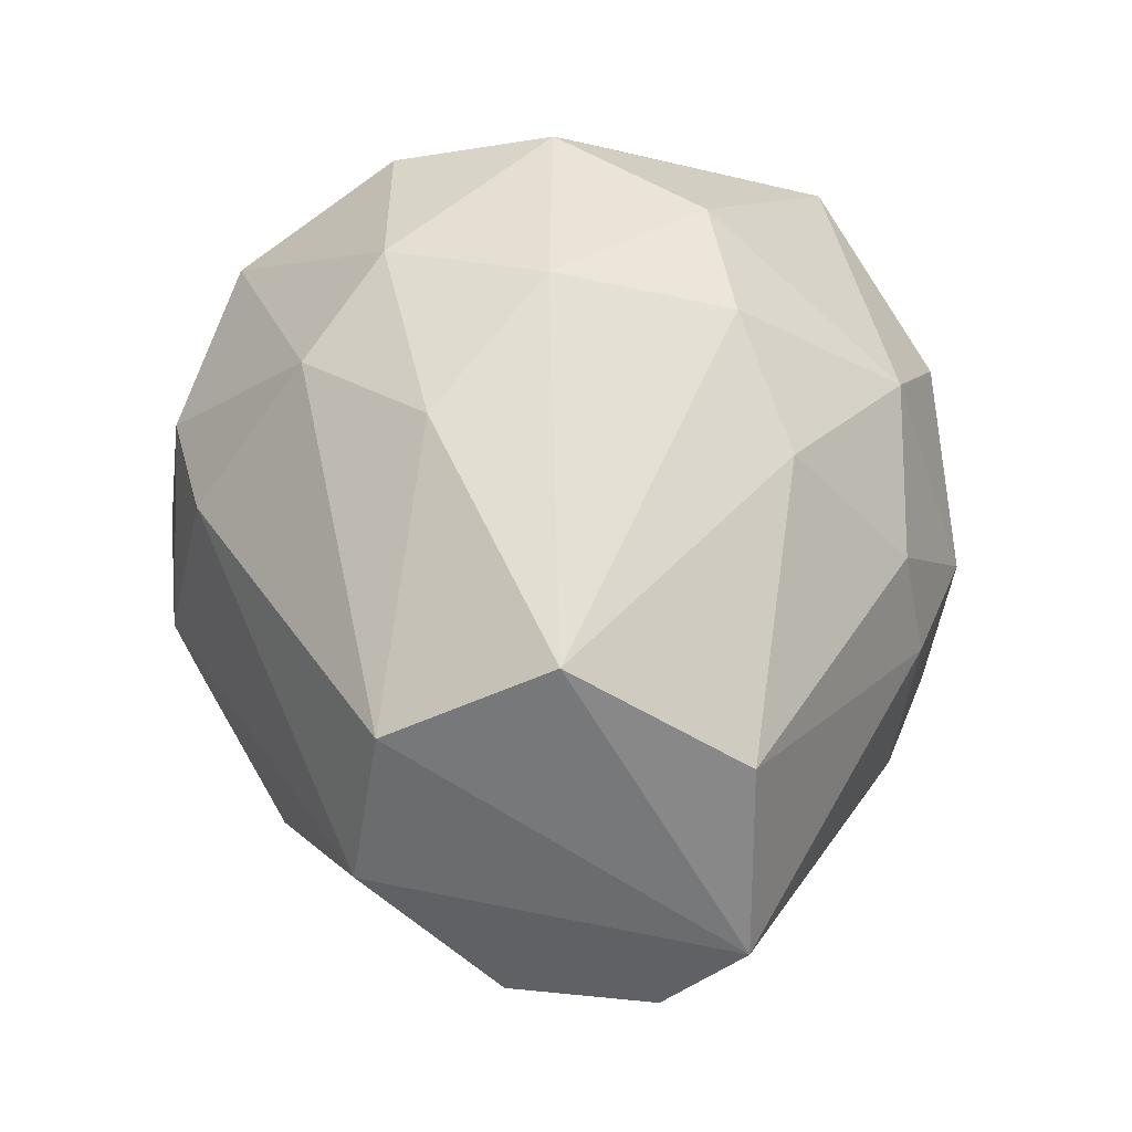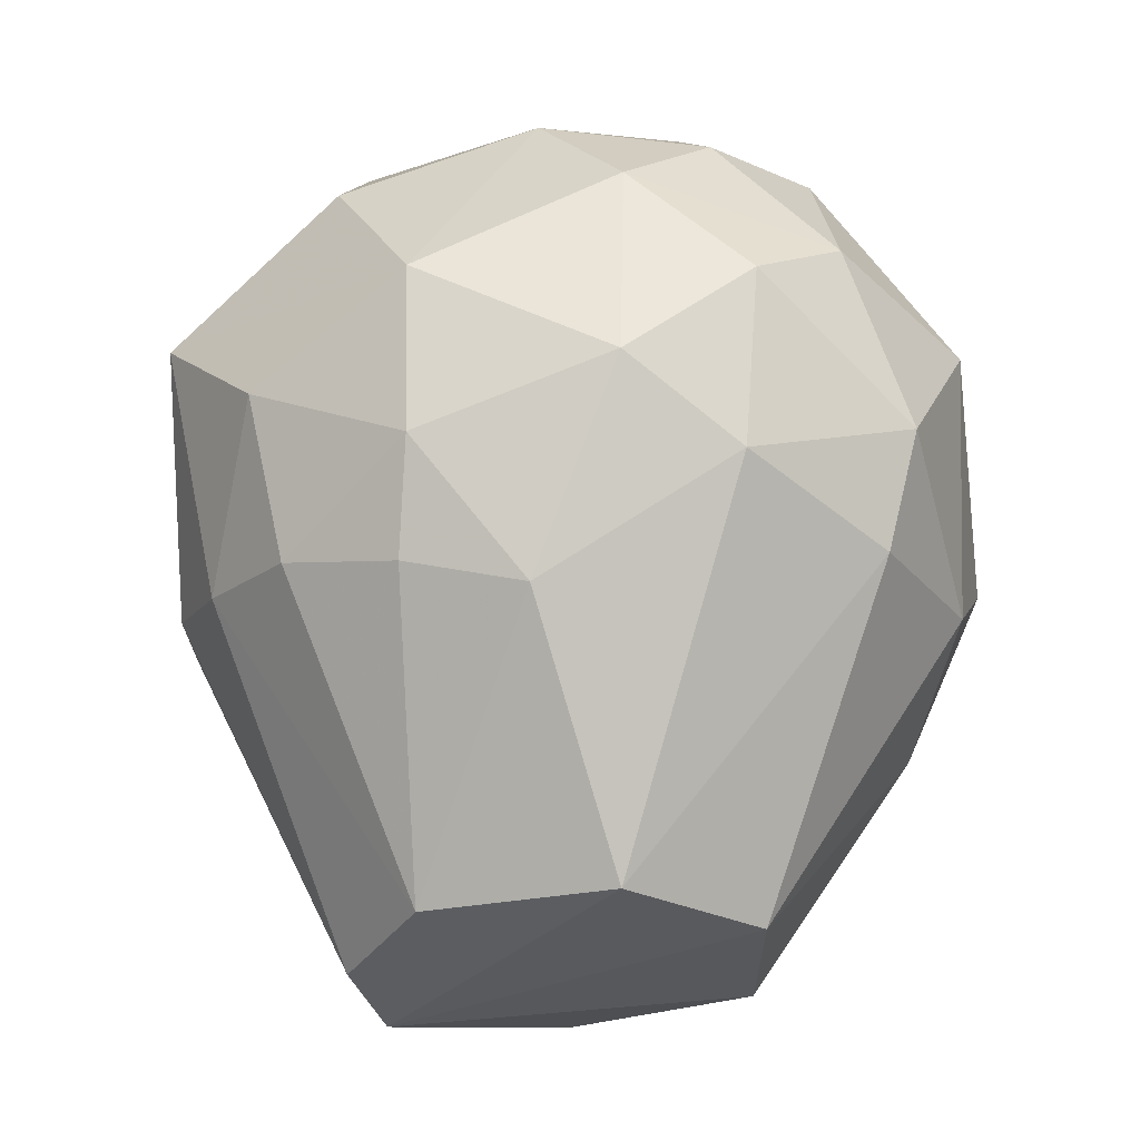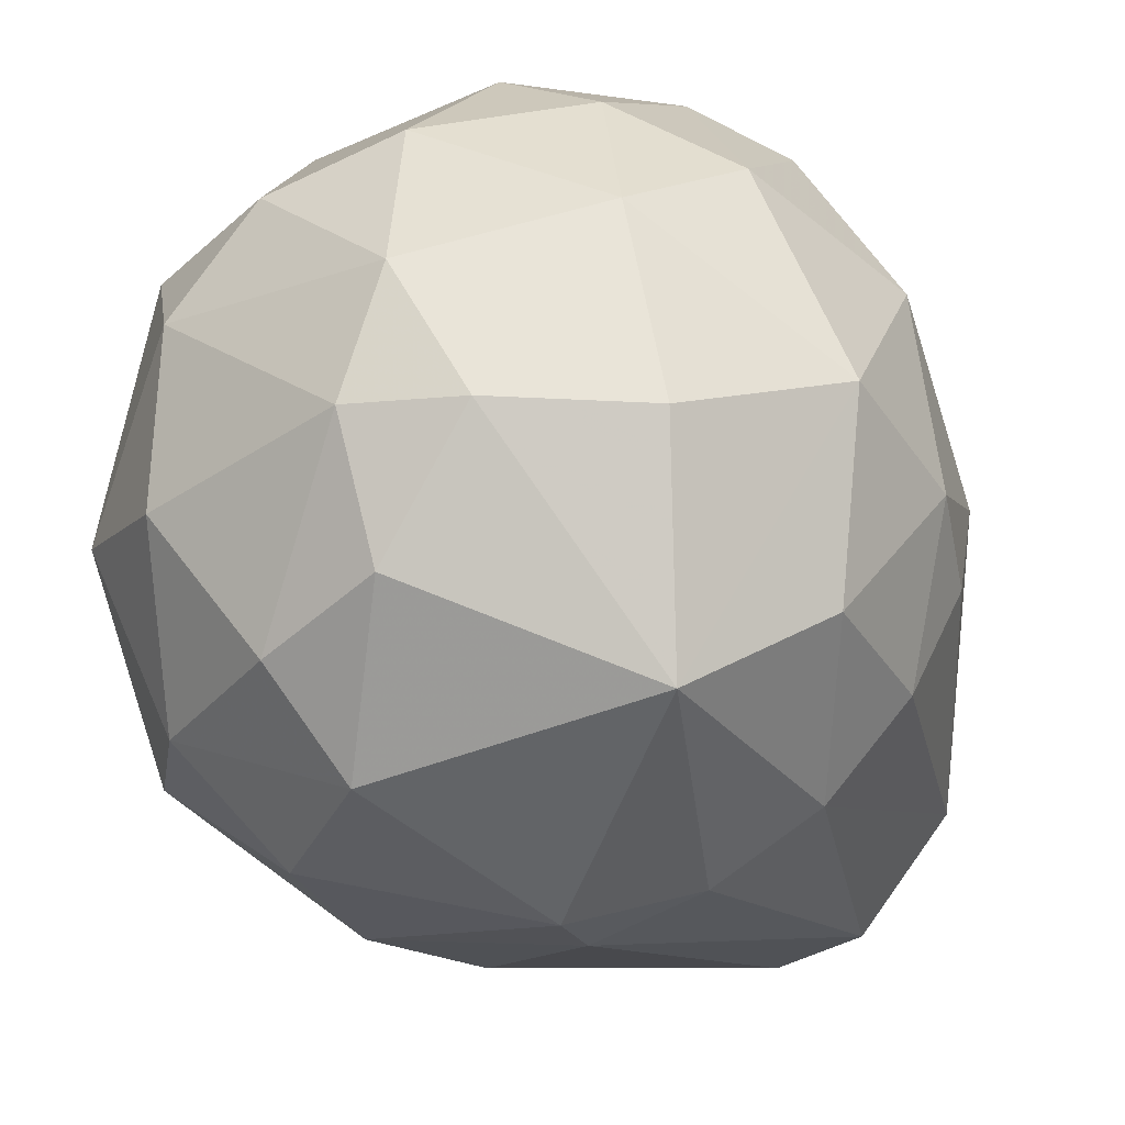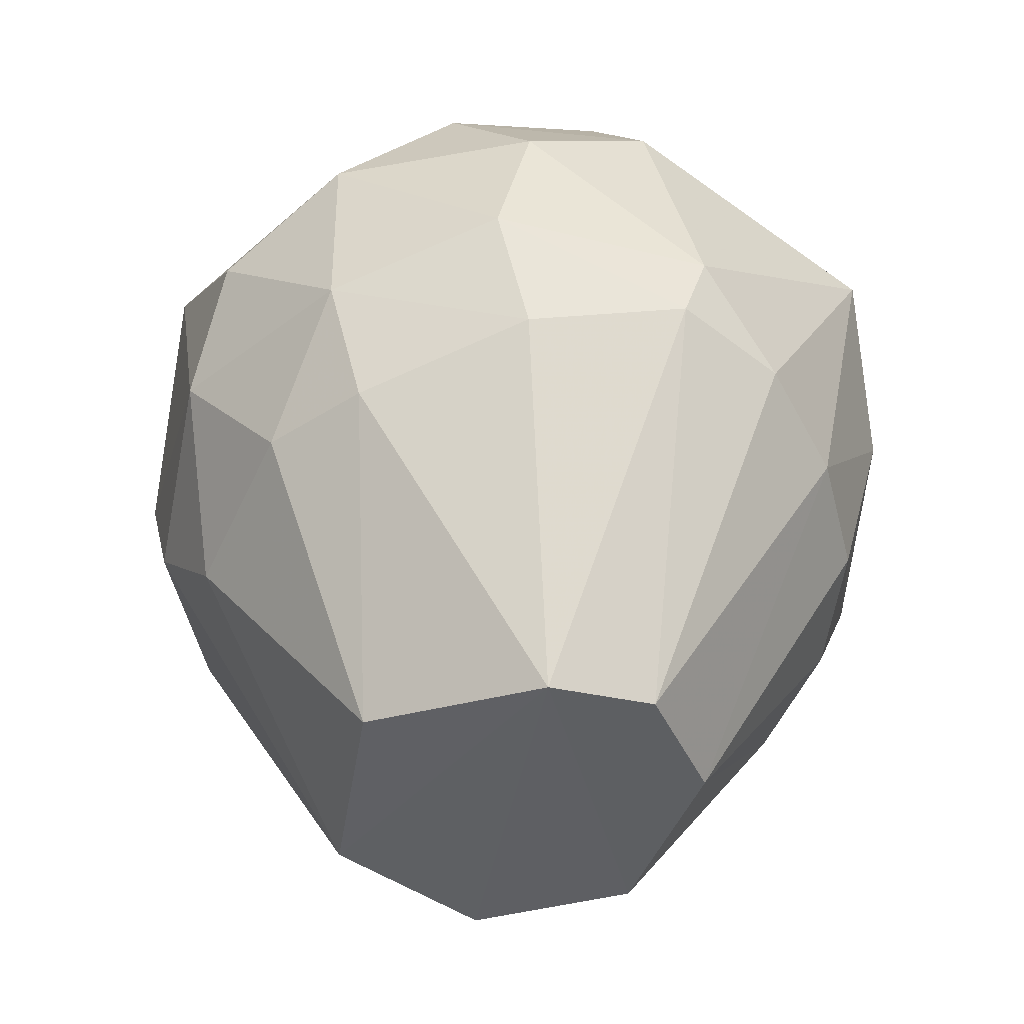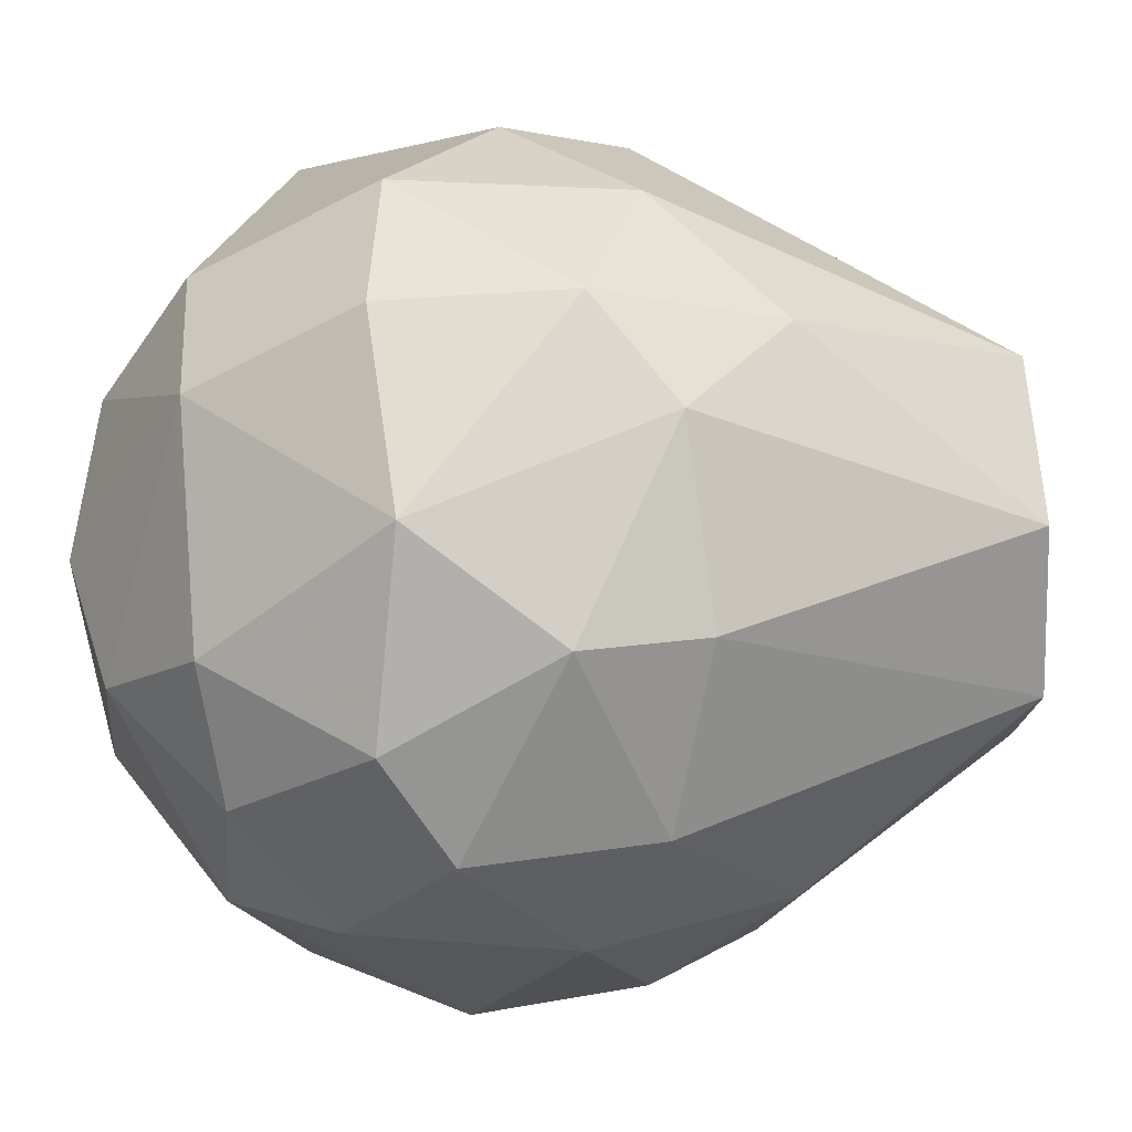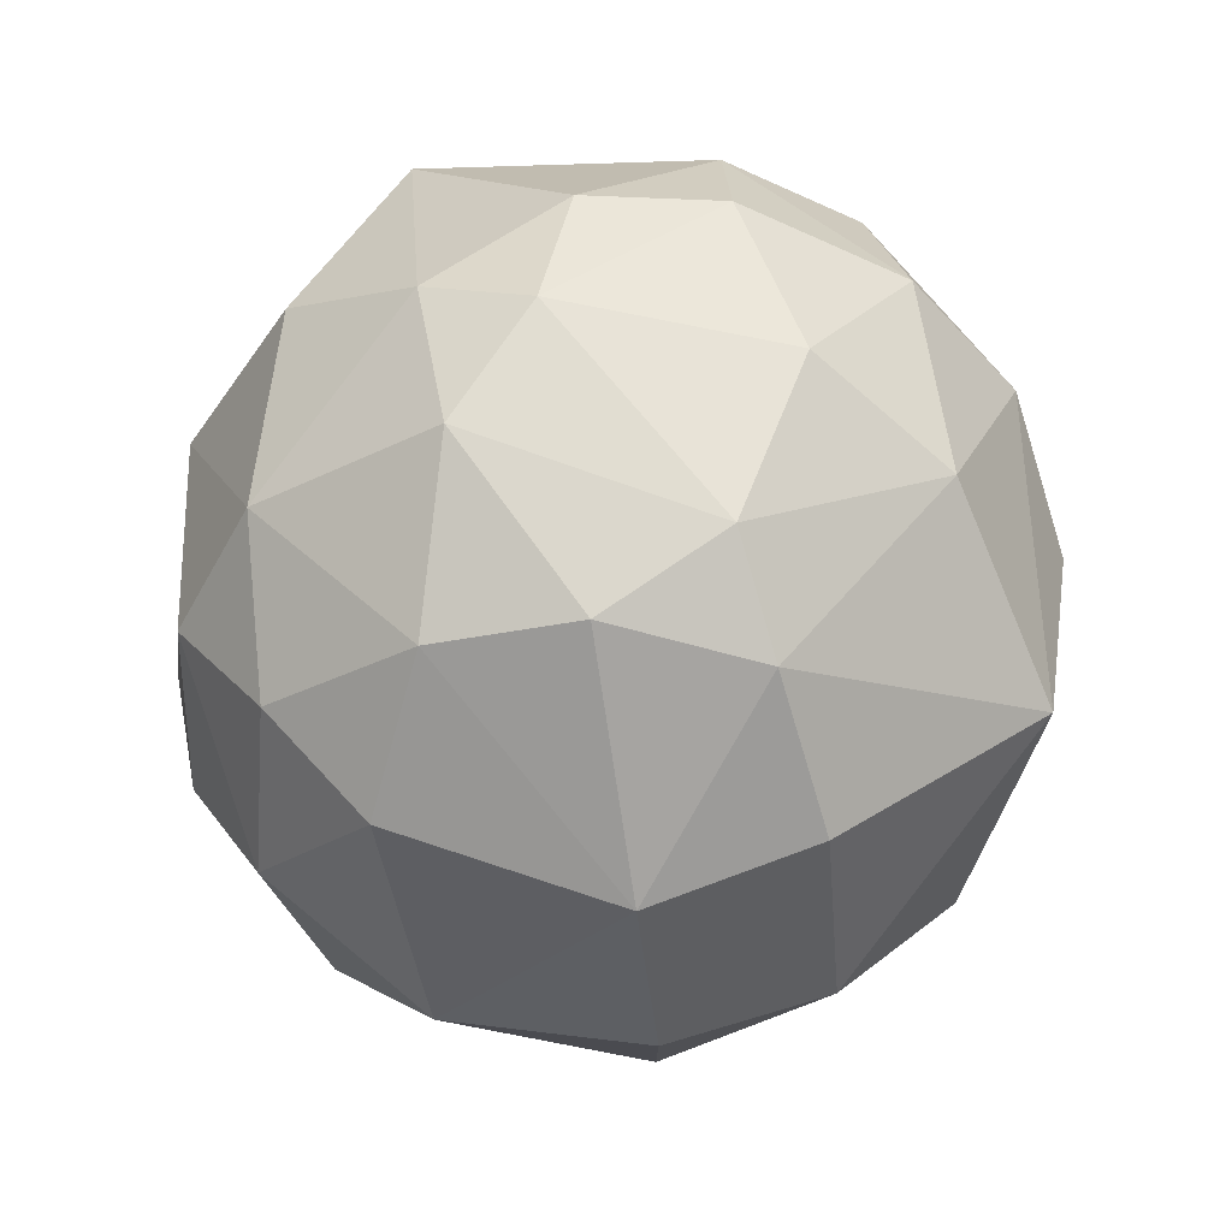
<metadata>
{"format":"obj","ext":"obj","renderer":"f3d","projection":"perspective","resolution":1024,"background":"white","views":[{"elev":-54.1,"azim":-144.4,"up":"+Z"},{"elev":-27.5,"azim":98.5,"up":"+Z"},{"elev":-41.5,"azim":37.2,"up":"+Y"},{"elev":-46.4,"azim":-30.1,"up":"+Z"},{"elev":68.2,"azim":86.2,"up":"+Y"},{"elev":77.2,"azim":-173.6,"up":"+Z"}]}
</metadata>
<code>
v -0.003435 0.01929 0.03654
v -0.000632 -0.02574 0.01597
v -0.001565 -0.02464 0.01223
v 0.02466 0.006206 0.0169
v -0.007113 0.009849 -0.009966
v -0.02518 -0.005066 0.02256
v 0.004994 -0.01067 0.04224
v 0.002294 -0.01317 -0.01067
v -0.005335 0.02504 0.01502
v 0.0199 -0.01621 0.01877
v 0.01129 0.004244 -0.009681
v 0.0171 0.01832 0.02716
v -0.02428 0.005536 0.03068
v 0.01903 0.000587 0.03656
v -0.01454 -0.01704 0.03267
v -0.01816 -0.01234 0.006749
v -0.02096 0.01167 0.01136
v 0.01233 0.02002 0.009501
v -0.006296 0.00059 0.04426
v 0.01412 -0.02301 0.02576
v -0.01171 -0.00218 -0.009898
v 0.008732 0.008079 0.04218
v -0.0146 0.02108 0.02528
v 0.02069 -0.006824 0.006711
v -0.01367 -0.02177 0.0169
v -0.003451 -0.02385 0.03006
v -0.004593 -0.01218 -0.01166
v 0.006847 0.02491 0.02531
v 0.003974 0.01163 -0.00981
v 0.0248 -0.005993 0.02349
v 0.01238 -0.01985 0.009474
v -0.02498 -0.000341 0.01503
v 0.01906 -0.0116 0.03284
v -0.009082 -0.009733 0.04131
v -0.01279 0.01462 0.03654
v -0.01359 0.02003 0.01135
v 0.00948 -0.007679 -0.009729
v 0.02281 0.006213 0.03002
v 0.01052 0.01639 0.03642
v 0.02076 0.01268 0.01225
v -0.01746 -0.005018 0.03748
v -0.0213 -0.01349 0.02629
v 0.001238 0.02395 0.01037
v 0.004033 -0.01809 0.03745
v -0.005336 0.02505 0.0263
v -0.009108 0.007185 0.04232
v 0.008779 -0.003166 0.04325
v -0.02116 0.01459 0.01876
v 0.02083 0.000585 0.004771
v -0.02105 -0.01333 0.01412
v -0.02017 0.005239 0.004804
v -0.005263 0.02005 0.003923
v -0.01186 -0.02281 0.02532
v 0.01336 0.02203 0.0169
v 0.000308 0.006277 0.04439
v -0.02107 -0.005911 0.006679
v 0.005886 -0.02362 0.01132
v -0.01088 -0.02086 0.00944
v 0.01702 0.0108 0.03548
v -0.004369 -0.01903 0.03653
v 0.02179 0.01367 0.02344
v 0.02374 -0.005963 0.01315
v 0.01792 -0.01425 0.00856
v 0.01147 -0.01151 0.03924
f 14 47 64
f 3 2 25
f 2 20 26
f 8 3 27
f 11 8 27
f 21 5 27
f 16 21 27
f 18 11 29
f 11 27 29
f 27 5 29
f 20 10 30
f 10 20 31
f 6 13 32
f 30 14 33
f 20 30 33
f 7 19 34
f 23 13 35
f 5 17 36
f 23 9 36
f 8 11 37
f 31 8 37
f 30 4 38
f 14 30 38
f 1 22 39
f 28 1 39
f 12 28 39
f 11 18 40
f 15 34 41
f 34 19 41
f 13 6 42
f 41 13 42
f 15 41 42
f 9 28 43
f 18 29 43
f 26 20 44
f 9 23 45
f 1 28 45
f 28 9 45
f 35 1 45
f 23 35 45
f 1 35 46
f 35 13 46
f 13 41 46
f 41 19 46
f 19 7 47
f 14 22 47
f 13 23 48
f 32 13 48
f 17 32 48
f 36 17 48
f 23 36 48
f 37 11 49
f 24 37 49
f 40 4 49
f 11 40 49
f 6 32 50
f 42 6 50
f 25 42 50
f 17 5 51
f 5 21 51
f 32 17 51
f 29 5 52
f 5 36 52
f 36 9 52
f 9 43 52
f 43 29 52
f 25 2 53
f 26 15 53
f 2 26 53
f 15 42 53
f 42 25 53
f 28 12 54
f 40 18 54
f 43 28 54
f 18 43 54
f 22 1 55
f 1 46 55
f 46 19 55
f 19 47 55
f 47 22 55
f 21 16 56
f 16 50 56
f 50 32 56
f 51 21 56
f 32 51 56
f 2 3 57
f 3 8 57
f 20 2 57
f 8 31 57
f 31 20 57
f 3 25 58
f 27 3 58
f 16 27 58
f 50 16 58
f 25 50 58
f 22 14 59
f 38 12 59
f 14 38 59
f 39 22 59
f 12 39 59
f 15 26 60
f 34 15 60
f 7 34 60
f 26 44 60
f 44 7 60
f 38 4 61
f 12 38 61
f 4 40 61
f 54 12 61
f 40 54 61
f 4 30 62
f 30 10 62
f 49 4 62
f 24 49 62
f 10 31 63
f 37 24 63
f 31 37 63
f 62 10 63
f 24 62 63
f 33 14 64
f 20 33 64
f 44 20 64
f 7 44 64
f 47 7 64

</code>
